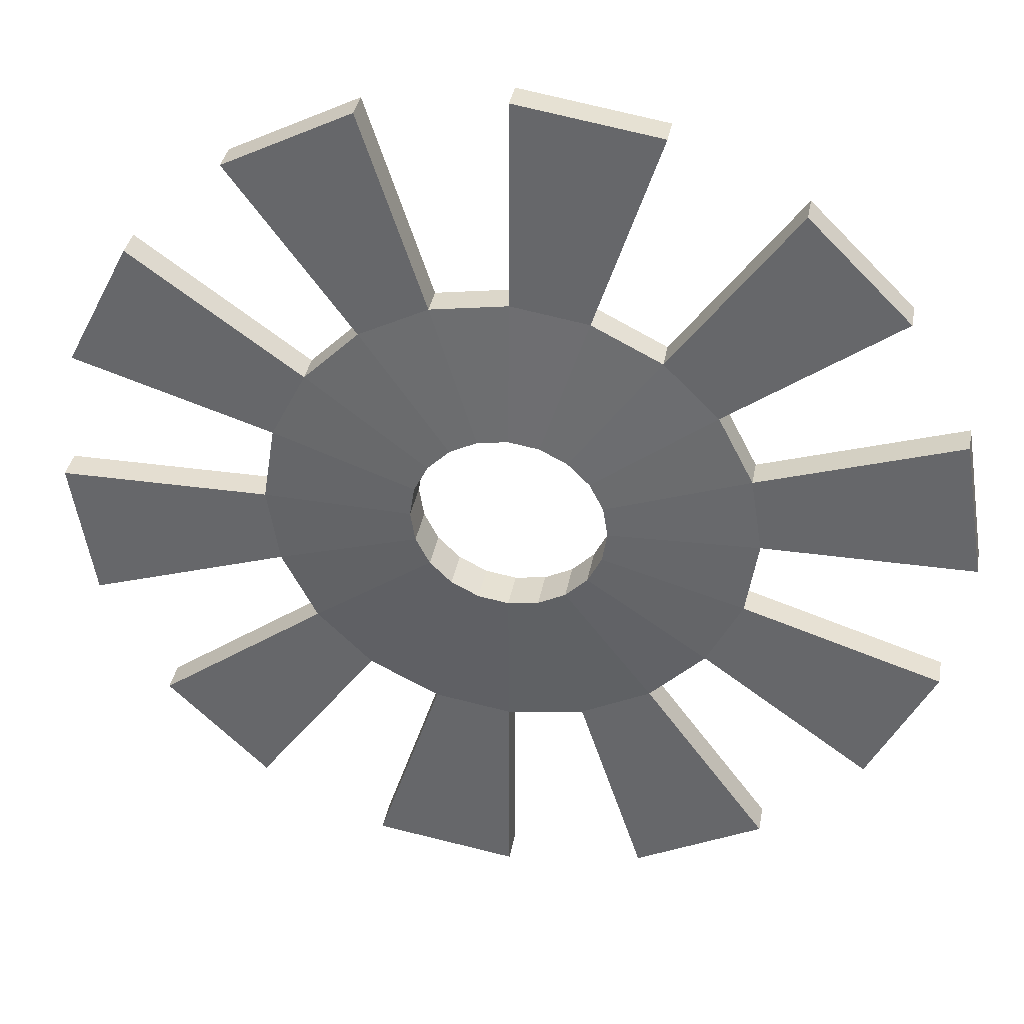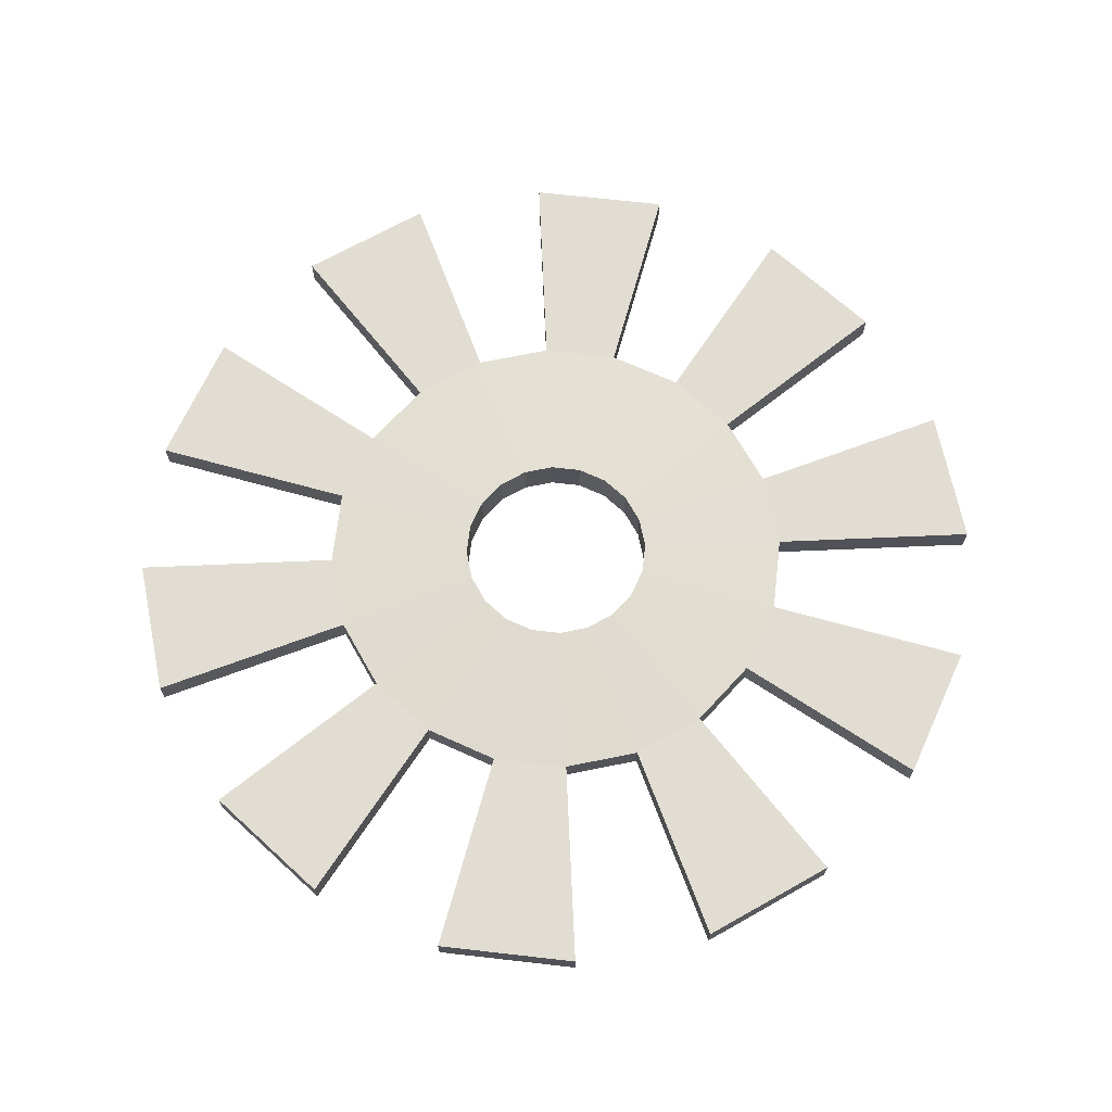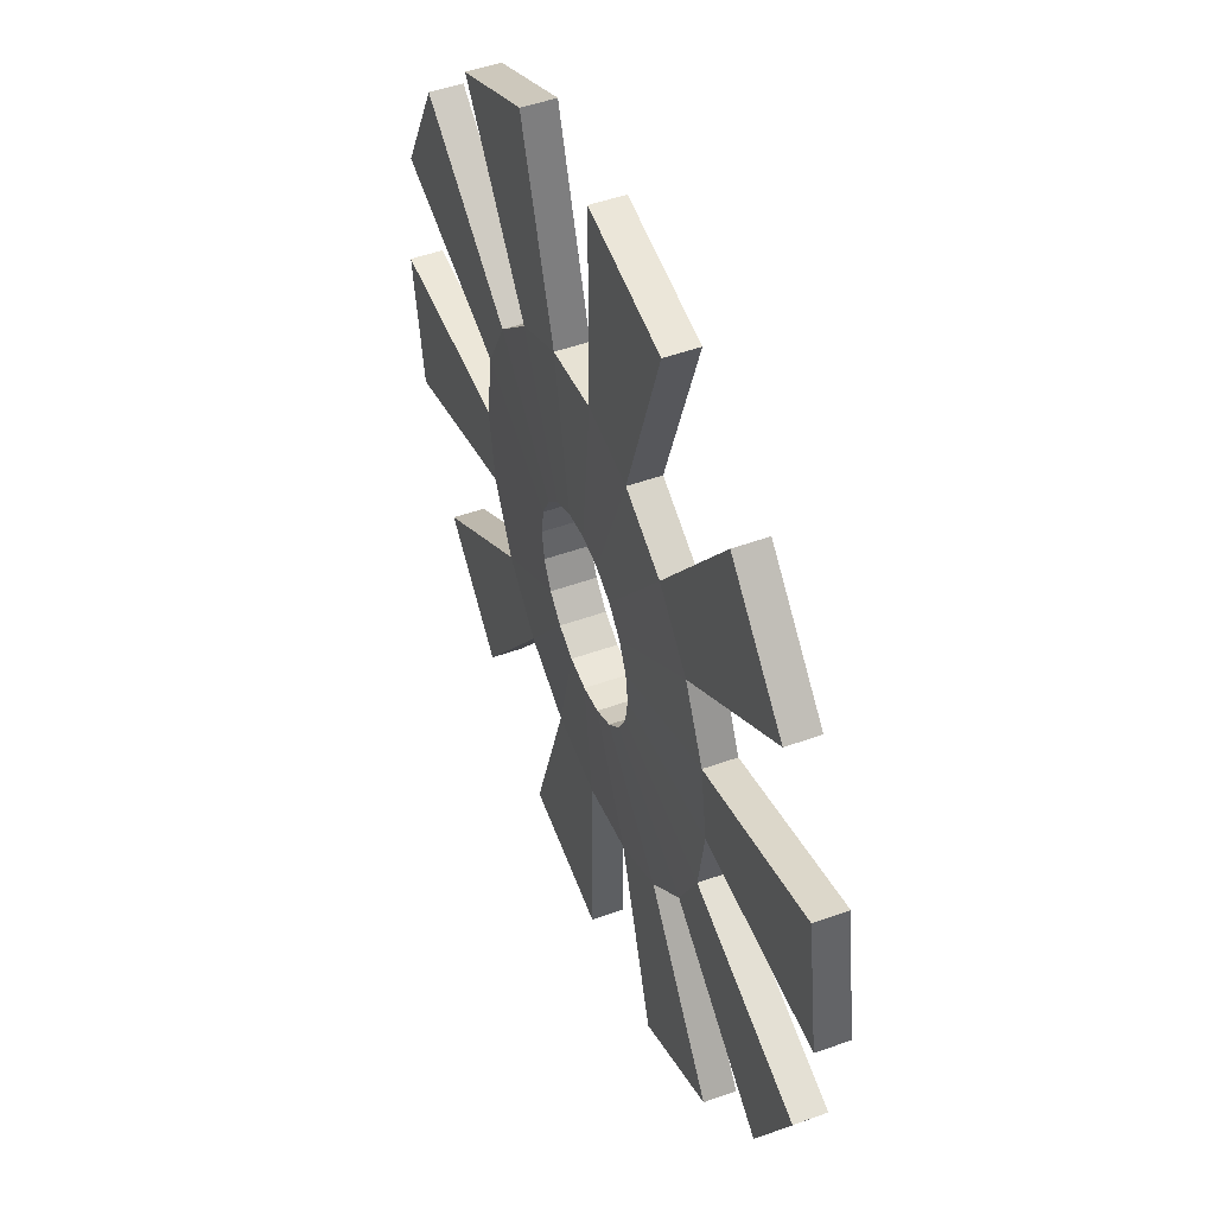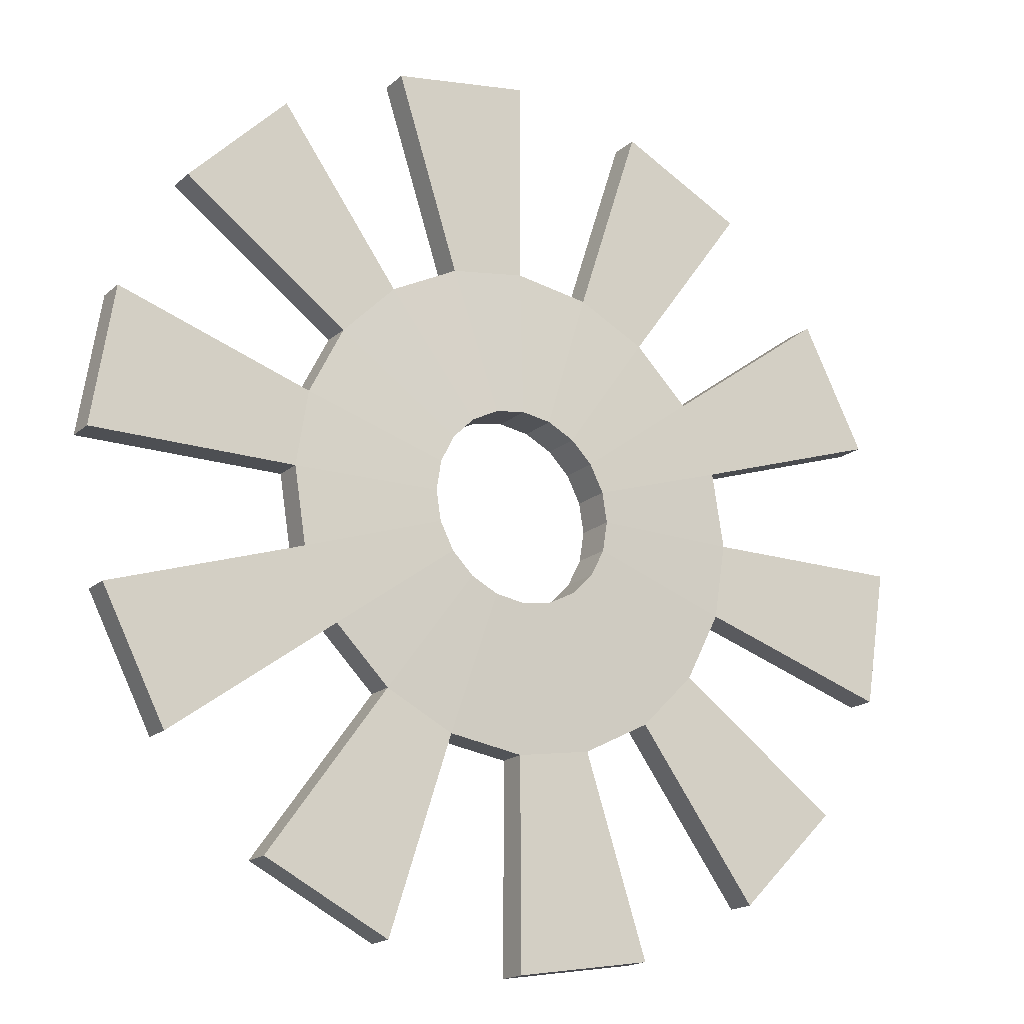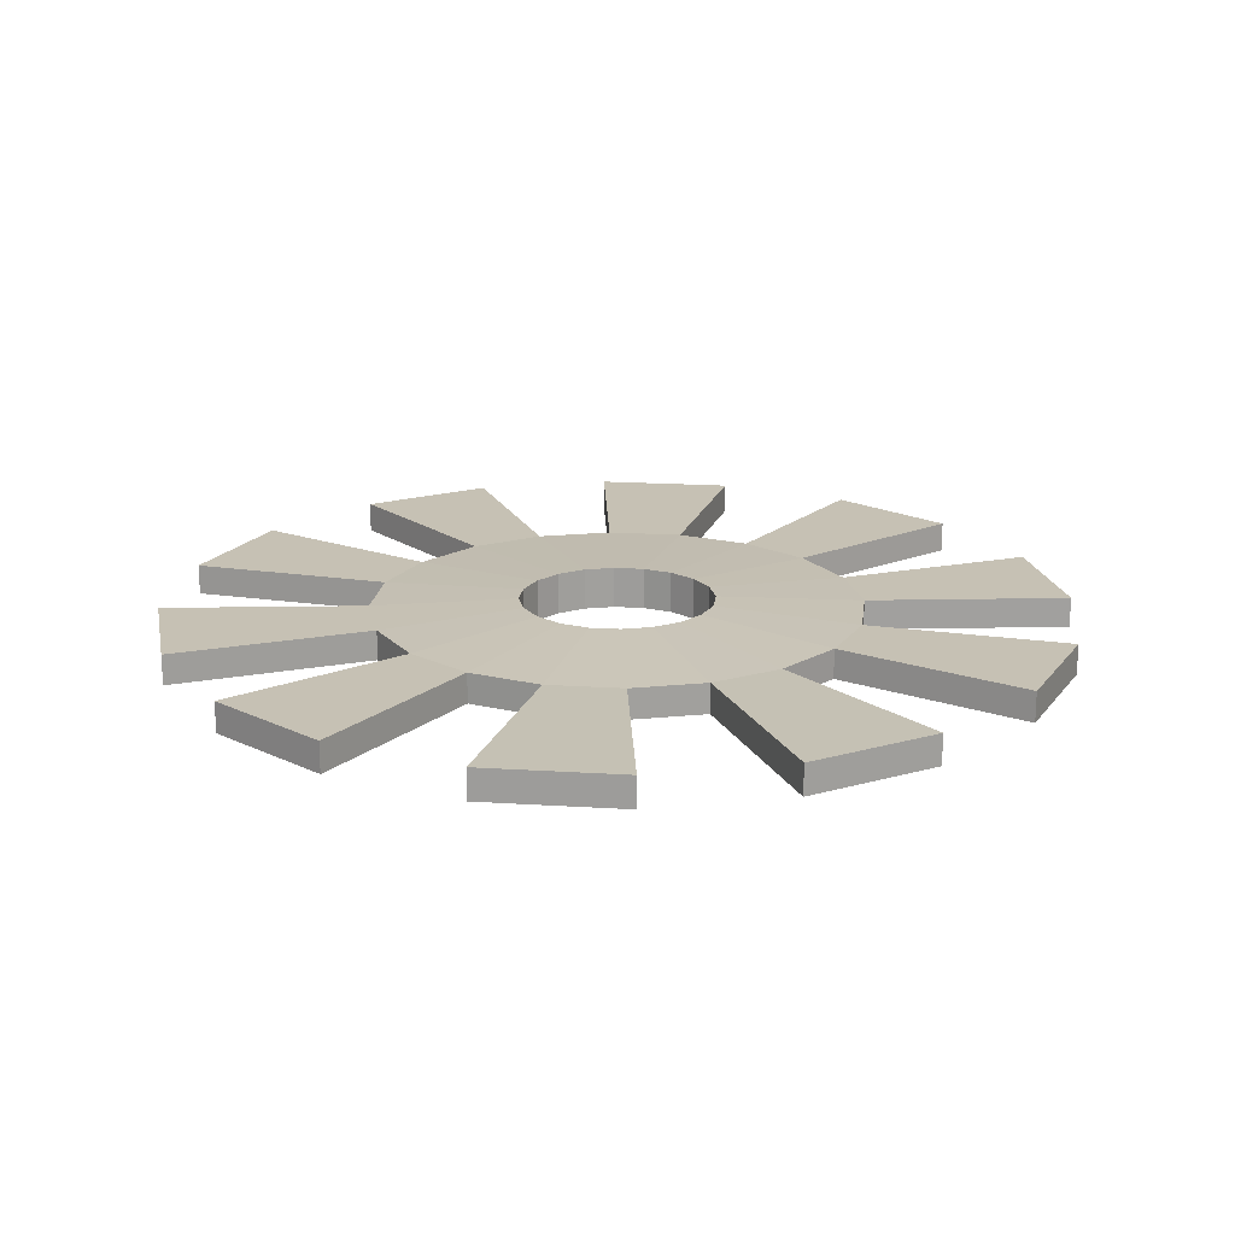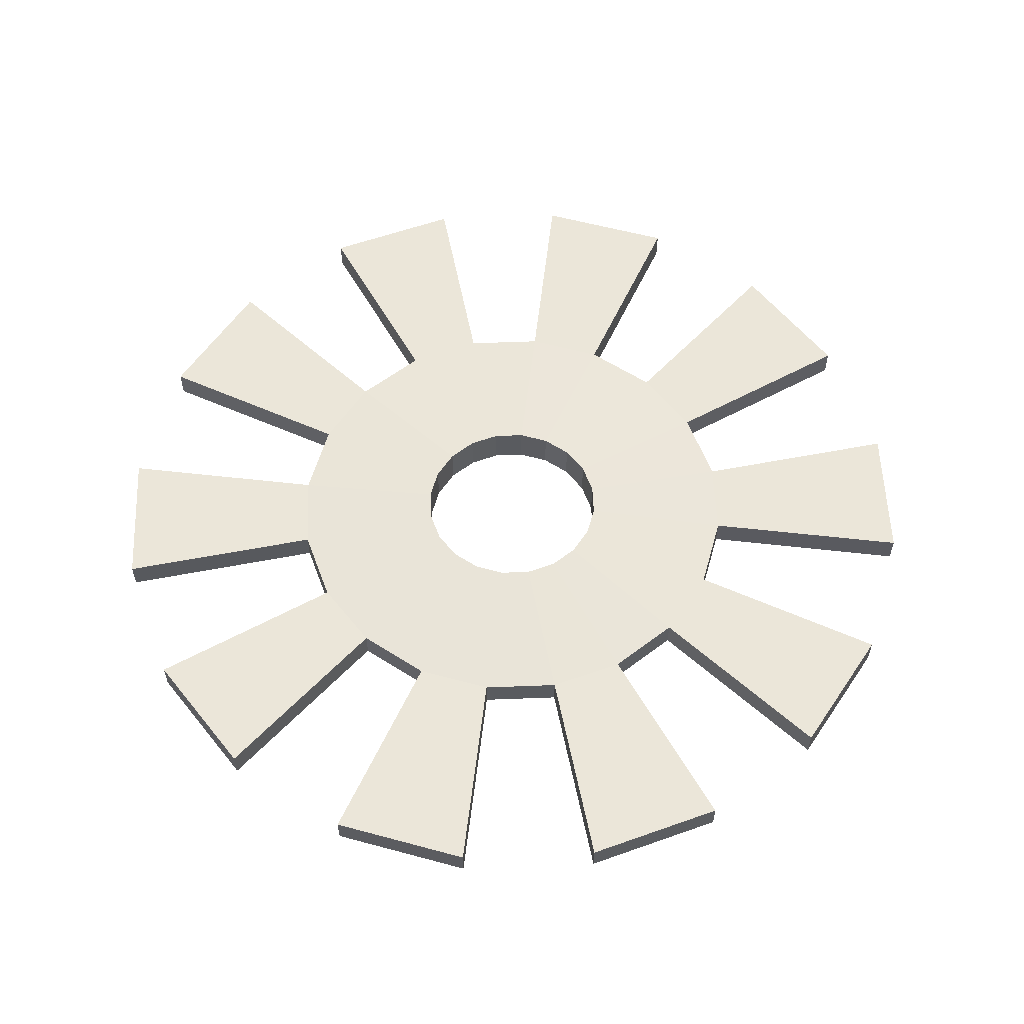
<metadata>
{"format":"obj","ext":"obj","renderer":"f3d","projection":"perspective","resolution":1024,"background":"white","views":[{"elev":36.4,"azim":10.3,"up":"+Z"},{"elev":68.3,"azim":123.5,"up":"+Y"},{"elev":50.2,"azim":68.5,"up":"+Z"},{"elev":-17.8,"azim":148.2,"up":"+Z"},{"elev":18.5,"azim":-56.0,"up":"+Y"},{"elev":57.6,"azim":168.7,"up":"+Y"}]}
</metadata>
<code>
g default
v 0.3718 1.667 -0.1208
v 0.3163 1.667 -0.2298
v 0.2298 1.667 -0.3163
v 0.1208 1.667 -0.3718
v -0 1.667 -0.391
v -0.1208 1.667 -0.3718
v -0.2298 1.667 -0.3163
v -0.3163 1.667 -0.2298
v -0.3718 1.667 -0.1208
v -0.391 1.667 -0
v -0.3718 1.667 0.1208
v -0.3163 1.667 0.2298
v -0.2298 1.667 0.3163
v -0.1208 1.667 0.3718
v -0 1.667 0.391
v 0.1208 1.667 0.3718
v 0.2298 1.667 0.3163
v 0.3163 1.667 0.2298
v 0.3718 1.667 0.1208
v 0.391 1.667 -0
v 0.3718 1.835 -0.1208
v 0.3163 1.835 -0.2298
v 0.2298 1.835 -0.3163
v 0.1208 1.835 -0.3718
v -0 1.835 -0.391
v -0.1208 1.835 -0.3718
v -0.2298 1.835 -0.3163
v -0.3163 1.835 -0.2298
v -0.3718 1.835 -0.1208
v -0.391 1.835 -0
v -0.3718 1.835 0.1208
v -0.3163 1.835 0.2298
v -0.2298 1.835 0.3163
v -0.1208 1.835 0.3718
v -0 1.835 0.391
v 0.1208 1.835 0.3718
v 0.2298 1.835 0.3163
v 0.3163 1.835 0.2298
v 0.3718 1.835 0.1208
v 0.391 1.835 -0
v 0.9347 1.691 -0.3037
v 0.7951 1.691 -0.5777
v 0.7951 1.812 -0.5777
v 0.9347 1.812 -0.3037
v 0.5777 1.691 -0.7951
v 0.5777 1.812 -0.7951
v 0.3037 1.691 -0.9347
v 0.3037 1.812 -0.9347
v 0 1.691 -0.9828
v 0 1.812 -0.9828
v -0.3037 1.691 -0.9347
v -0.3037 1.812 -0.9347
v -0.5777 1.691 -0.7951
v -0.5777 1.812 -0.7951
v -0.7951 1.691 -0.5777
v -0.7951 1.812 -0.5777
v -0.9347 1.691 -0.3037
v -0.9347 1.812 -0.3037
v -0.9828 1.691 -0
v -0.9828 1.812 -0
v -0.9347 1.691 0.3037
v -0.9347 1.812 0.3037
v -0.7951 1.691 0.5777
v -0.7951 1.812 0.5777
v -0.5777 1.691 0.7951
v -0.5777 1.812 0.7951
v -0.3037 1.691 0.9347
v -0.3037 1.812 0.9347
v -0 1.691 0.9828
v -0 1.812 0.9828
v 0.3037 1.691 0.9347
v 0.3037 1.812 0.9347
v 0.5777 1.691 0.7951
v 0.5777 1.812 0.7951
v 0.7951 1.691 0.5777
v 0.7951 1.812 0.5777
v 0.9347 1.691 0.3037
v 0.9347 1.812 0.3037
v 0.9828 1.691 -0
v 0.9828 1.812 -0
v 1.722 1.69 -0.5594
v 1.465 1.69 -1.064
v 1.465 1.812 -1.064
v 1.722 1.812 -0.5594
v 1.064 1.69 -1.465
v 0.5594 1.69 -1.722
v 0.5594 1.812 -1.722
v 1.064 1.812 -1.465
v 0 1.69 -1.81
v -0.5594 1.69 -1.722
v -0.5594 1.812 -1.722
v 0 1.812 -1.81
v -1.064 1.69 -1.465
v -1.465 1.69 -1.064
v -1.465 1.812 -1.064
v -1.064 1.812 -1.465
v -1.722 1.69 -0.5594
v -1.81 1.69 0
v -1.81 1.812 0
v -1.722 1.812 -0.5594
v -1.722 1.69 0.5594
v -1.465 1.69 1.064
v -1.465 1.812 1.064
v -1.722 1.812 0.5594
v -1.064 1.69 1.465
v -0.5594 1.69 1.722
v -0.5594 1.812 1.722
v -1.064 1.812 1.465
v 0 1.69 1.81
v 0.5594 1.69 1.722
v 0.5594 1.812 1.722
v 0 1.812 1.81
v 1.064 1.69 1.465
v 1.465 1.69 1.064
v 1.465 1.812 1.064
v 1.064 1.812 1.465
v 1.722 1.69 0.5594
v 1.81 1.69 0
v 1.81 1.812 0
v 1.722 1.812 0.5594
g pasted__pasted__pasted__pasted__pCylinder2 pasted__pasted__pasted__group4 pasted__pasted__group5 pasted__group6 group7
f 81 82 83 84
f 42 45 46 43
f 85 86 87 88
f 47 49 50 48
f 89 90 91 92
f 51 53 54 52
f 93 94 95 96
f 55 57 58 56
f 97 98 99 100
f 59 61 62 60
f 101 102 103 104
f 63 65 66 64
f 105 106 107 108
f 67 69 70 68
f 109 110 111 112
f 71 73 74 72
f 113 114 115 116
f 75 77 78 76
f 117 118 119 120
f 79 41 44 80
f 1 2 42 41
f 22 21 44 43
f 2 3 45 42
f 23 22 43 46
f 3 4 47 45
f 24 23 46 48
f 4 5 49 47
f 25 24 48 50
f 5 6 51 49
f 26 25 50 52
f 6 7 53 51
f 27 26 52 54
f 7 8 55 53
f 28 27 54 56
f 8 9 57 55
f 29 28 56 58
f 9 10 59 57
f 30 29 58 60
f 10 11 61 59
f 31 30 60 62
f 11 12 63 61
f 32 31 62 64
f 12 13 65 63
f 33 32 64 66
f 13 14 67 65
f 34 33 66 68
f 14 15 69 67
f 35 34 68 70
f 15 16 71 69
f 36 35 70 72
f 16 17 73 71
f 37 36 72 74
f 17 18 75 73
f 38 37 74 76
f 18 19 77 75
f 39 38 76 78
f 19 20 79 77
f 40 39 78 80
f 20 1 41 79
f 21 40 80 44
f 41 42 82 81
f 42 43 83 82
f 43 44 84 83
f 44 41 81 84
f 45 47 86 85
f 47 48 87 86
f 48 46 88 87
f 46 45 85 88
f 49 51 90 89
f 51 52 91 90
f 52 50 92 91
f 50 49 89 92
f 53 55 94 93
f 55 56 95 94
f 56 54 96 95
f 54 53 93 96
f 57 59 98 97
f 59 60 99 98
f 60 58 100 99
f 58 57 97 100
f 61 63 102 101
f 63 64 103 102
f 64 62 104 103
f 62 61 101 104
f 65 67 106 105
f 67 68 107 106
f 68 66 108 107
f 66 65 105 108
f 69 71 110 109
f 71 72 111 110
f 72 70 112 111
f 70 69 109 112
f 73 75 114 113
f 75 76 115 114
f 76 74 116 115
f 74 73 113 116
f 77 79 118 117
f 79 80 119 118
f 80 78 120 119
f 78 77 117 120
f 10 9 29 30
f 9 8 28 29
f 8 7 27 28
f 7 6 26 27
f 6 5 25 26
f 5 4 24 25
f 4 3 23 24
f 3 2 22 23
f 2 1 21 22
f 1 20 40 21
f 20 19 39 40
f 19 18 38 39
f 18 17 37 38
f 17 16 36 37
f 16 15 35 36
f 15 14 34 35
f 14 13 33 34
f 13 12 32 33
f 12 11 31 32
f 11 10 30 31

</code>
